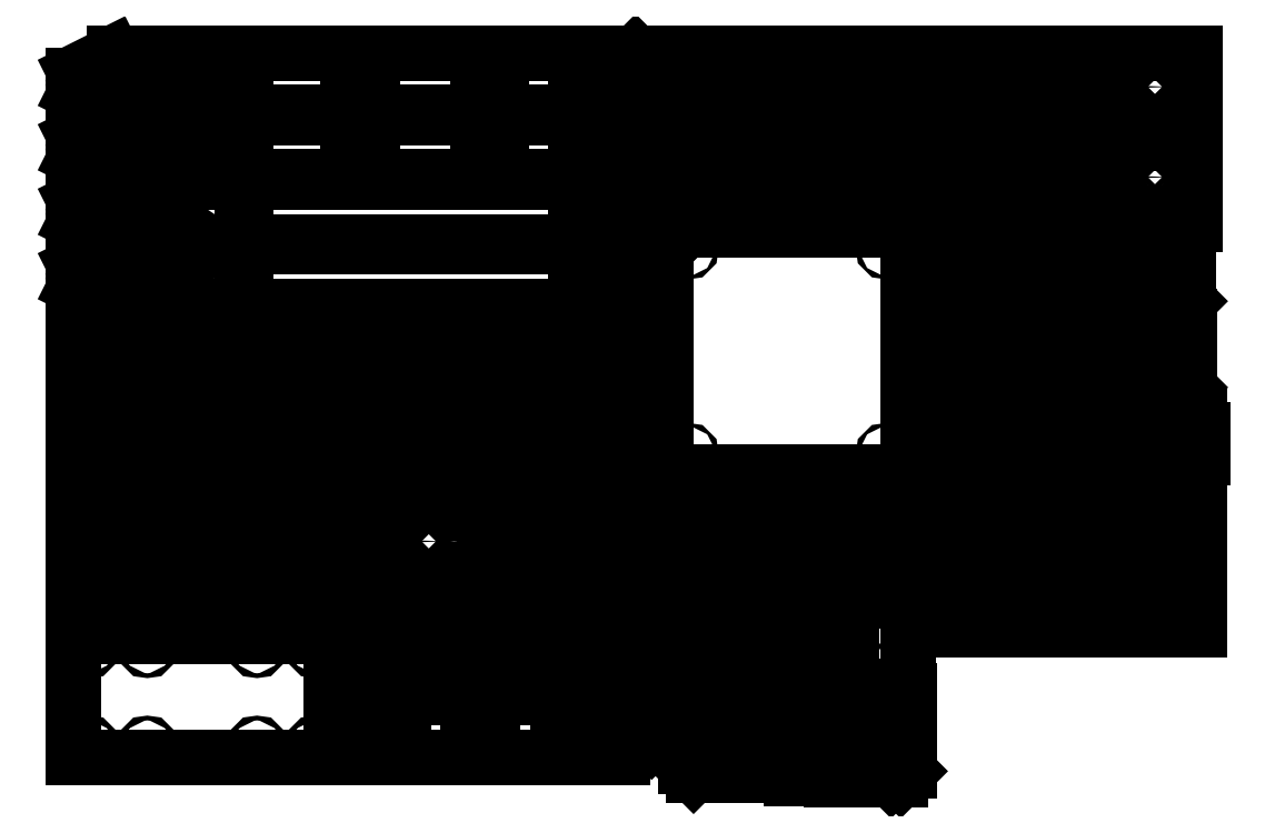
<metadata>
{"format":"dxf","ext":"dxf","renderer":"ezdxf+matplotlib","layout":"modelspace","background":"white","min_lineweight":24,"dpi":150}
</metadata>
<code>
0
SECTION
2
ENTITIES
0
INSERT
8
Default
2
SE
10
0
20
0
30
0
0
INSERT
8
Default
2
SE1
10
0
20
0
30
0
0
INSERT
8
Default
2
SE2
10
0
20
0
30
0
0
INSERT
8
Default
2
SE3
10
0
20
0
30
0
0
INSERT
8
Default
2
SE4
10
0
20
0
30
0
0
INSERT
8
Default
2
SE5
10
0
20
0
30
0
0
INSERT
8
Default
2
SE6
10
0
20
0
30
0
0
INSERT
8
Default
2
SE7
10
0
20
0
30
0
0
INSERT
8
Default
2
SE8
10
0
20
0
30
0
0
INSERT
8
Default
2
SE9
10
0
20
0
30
0
0
INSERT
8
Default
2
SE10
10
0
20
0
30
0
0
INSERT
8
Default
2
SE11
10
0
20
0
30
0
0
INSERT
8
Default
2
SE12
10
0
20
0
30
0
0
INSERT
8
Default
2
SE13
10
0
20
0
30
0
0
INSERT
8
Default
2
SE14
10
0
20
0
30
0
0
INSERT
8
Default
2
SE15
10
0
20
0
30
0
0
INSERT
8
Default
2
SE16
10
0
20
0
30
0
0
INSERT
8
Default
2
SE17
10
0
20
0
30
0
0
INSERT
8
Default
2
SE18
10
0
20
0
30
0
0
INSERT
8
Default
2
SE19
10
0
20
0
30
0
0
INSERT
8
Default
2
SE20
10
0
20
0
30
0
0
INSERT
8
Default
2
SE21
10
0
20
0
30
0
0
INSERT
8
Default
2
SE22
10
0
20
0
30
0
0
INSERT
8
Default
2
SE23
10
0
20
0
30
0
0
INSERT
8
Default
2
SE24
10
0
20
0
30
0
0
INSERT
8
Default
2
SE25
10
0
20
0
30
0
0
INSERT
8
Default
2
SE26
10
0
20
0
30
0
0
INSERT
8
Default
2
SE27
10
0
20
0
30
0
0
INSERT
8
Default
2
SE28
10
0
20
0
30
0
0
INSERT
8
Default
2
SE29
10
0
20
0
30
0
0
INSERT
8
Default
2
SE30
10
0
20
0
30
0
0
INSERT
8
Default
2
SE31
10
0
20
0
30
0
0
INSERT
8
Default
2
SE32
10
0
20
0
30
0
0
INSERT
8
Default
2
SE33
10
0
20
0
30
0
0
INSERT
8
Default
2
SE34
10
0
20
0
30
0
0
INSERT
8
Default
2
SE35
10
0
20
0
30
0
0
INSERT
8
Default
2
SE36
10
0
20
0
30
0
0
INSERT
8
Default
2
SE37
10
0
20
0
30
0
0
INSERT
8
Default
2
SE38
10
0
20
0
30
0
0
INSERT
8
Default
2
SE39
10
0
20
0
30
0
0
INSERT
8
Default
2
SE40
10
0
20
0
30
0
0
INSERT
8
Default
2
SE41
10
0
20
0
30
0
0
INSERT
8
Default
2
SE42
10
0
20
0
30
0
0
INSERT
8
Default
2
SE43
10
0
20
0
30
0
0
INSERT
8
Default
2
SE44
10
0
20
0
30
0
0
INSERT
8
Default
2
SE45
10
0
20
0
30
0
0
INSERT
8
Default
2
SE46
10
0
20
0
30
0
0
INSERT
8
Default
2
SE47
10
0
20
0
30
0
0
INSERT
8
Default
2
SE48
10
0
20
0
30
0
0
INSERT
8
Default
2
SE49
10
0
20
0
30
0
0
INSERT
8
Default
2
SE50
10
0
20
0
30
0
0
INSERT
8
Default
2
SE51
10
0
20
0
30
0
0
INSERT
8
Default
2
SE52
10
0
20
0
30
0
0
INSERT
8
Default
2
SE53
10
0
20
0
30
0
0
INSERT
8
Default
2
SE54
10
0
20
0
30
0
0
INSERT
8
Default
2
SE55
10
0
20
0
30
0
0
INSERT
8
Default
2
SE56
10
0
20
0
30
0
0
INSERT
8
Default
2
SE57
10
0
20
0
30
0
0
INSERT
8
Default
2
SE58
10
0
20
0
30
0
0
INSERT
8
Default
2
SE59
10
0
20
0
30
0
0
INSERT
8
Default
2
SE60
10
0
20
0
30
0
0
INSERT
8
Default
2
SE61
10
0
20
0
30
0
0
INSERT
8
Default
2
SE62
10
0
20
0
30
0
0
INSERT
8
Default
2
SE63
10
0
20
0
30
0
0
INSERT
8
Default
2
SE64
10
0
20
0
30
0
0
INSERT
8
Default
2
SE65
10
0
20
0
30
0
0
INSERT
8
Default
2
SE66
10
0
20
0
30
0
0
INSERT
8
Default
2
SE67
10
0
20
0
30
0
0
INSERT
8
Default
2
SE68
10
0
20
0
30
0
0
INSERT
8
Default
2
SE69
10
0
20
0
30
0
0
INSERT
8
Default
2
SE70
10
0
20
0
30
0
0
INSERT
8
Default
2
SE71
10
0
20
0
30
0
0
INSERT
8
Default
2
SE72
10
0
20
0
30
0
0
INSERT
8
Default
2
SE73
10
0
20
0
30
0
0
INSERT
8
Default
2
SE74
10
0
20
0
30
0
0
INSERT
8
Default
2
SE75
10
0
20
0
30
0
0
INSERT
8
Default
2
SE76
10
0
20
0
30
0
0
INSERT
8
Default
2
SE77
10
0
20
0
30
0
0
INSERT
8
Default
2
SE78
10
0
20
0
30
0
0
INSERT
8
Default
2
SE79
10
0
20
0
30
0
0
INSERT
8
Default
2
SE80
10
0
20
0
30
0
0
INSERT
8
Default
2
SE81
10
0
20
0
30
0
0
INSERT
8
Default
2
SE82
10
0
20
0
30
0
0
INSERT
8
Default
2
SE83
10
0
20
0
30
0
0
INSERT
8
Default
2
SE84
10
0
20
0
30
0
0
INSERT
8
Default
2
SE85
10
0
20
0
30
0
0
INSERT
8
Default
2
SE86
10
0
20
0
30
0
0
INSERT
8
Default
2
SE87
10
0
20
0
30
0
0
INSERT
8
Default
2
SE88
10
0
20
0
30
0
0
INSERT
8
Default
2
SE89
10
0
20
0
30
0
0
INSERT
8
Default
2
SE90
10
0
20
0
30
0
0
ENDSEC
0
EOF

</code>
